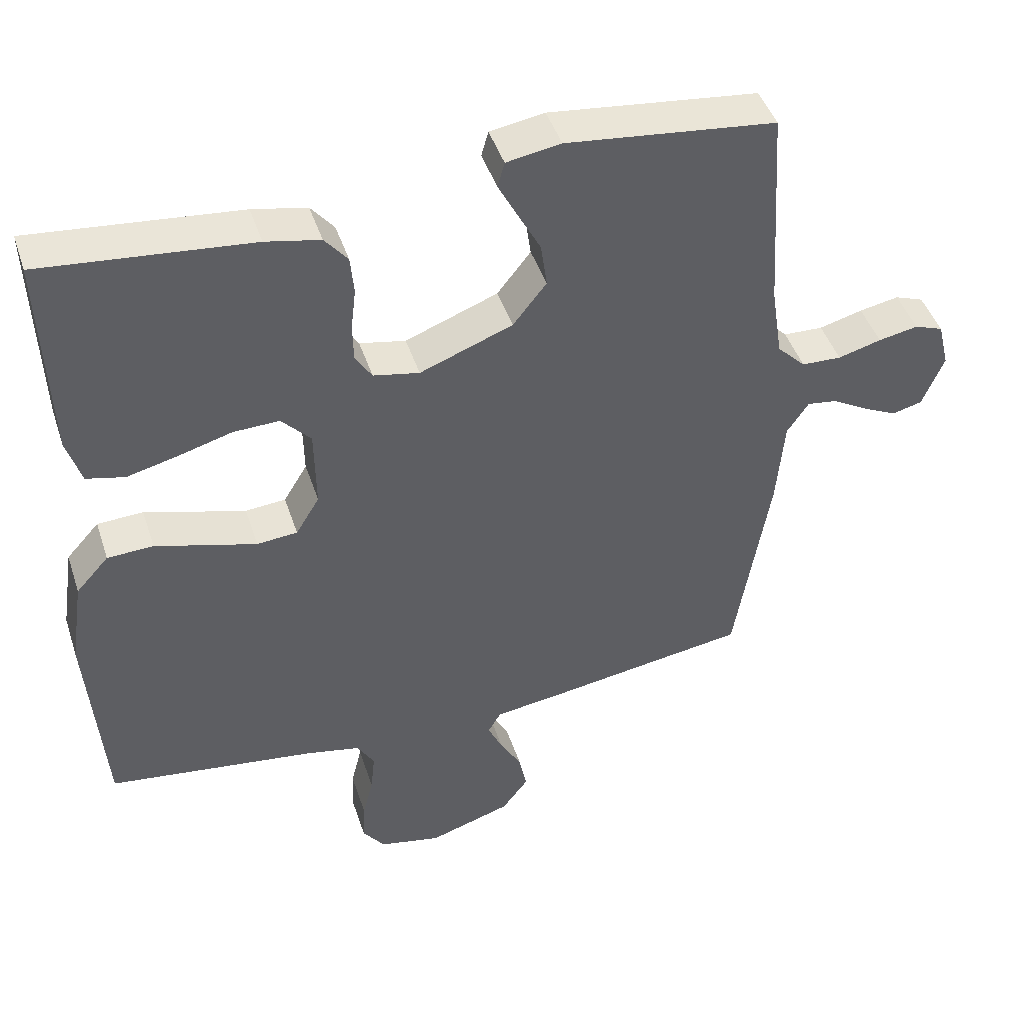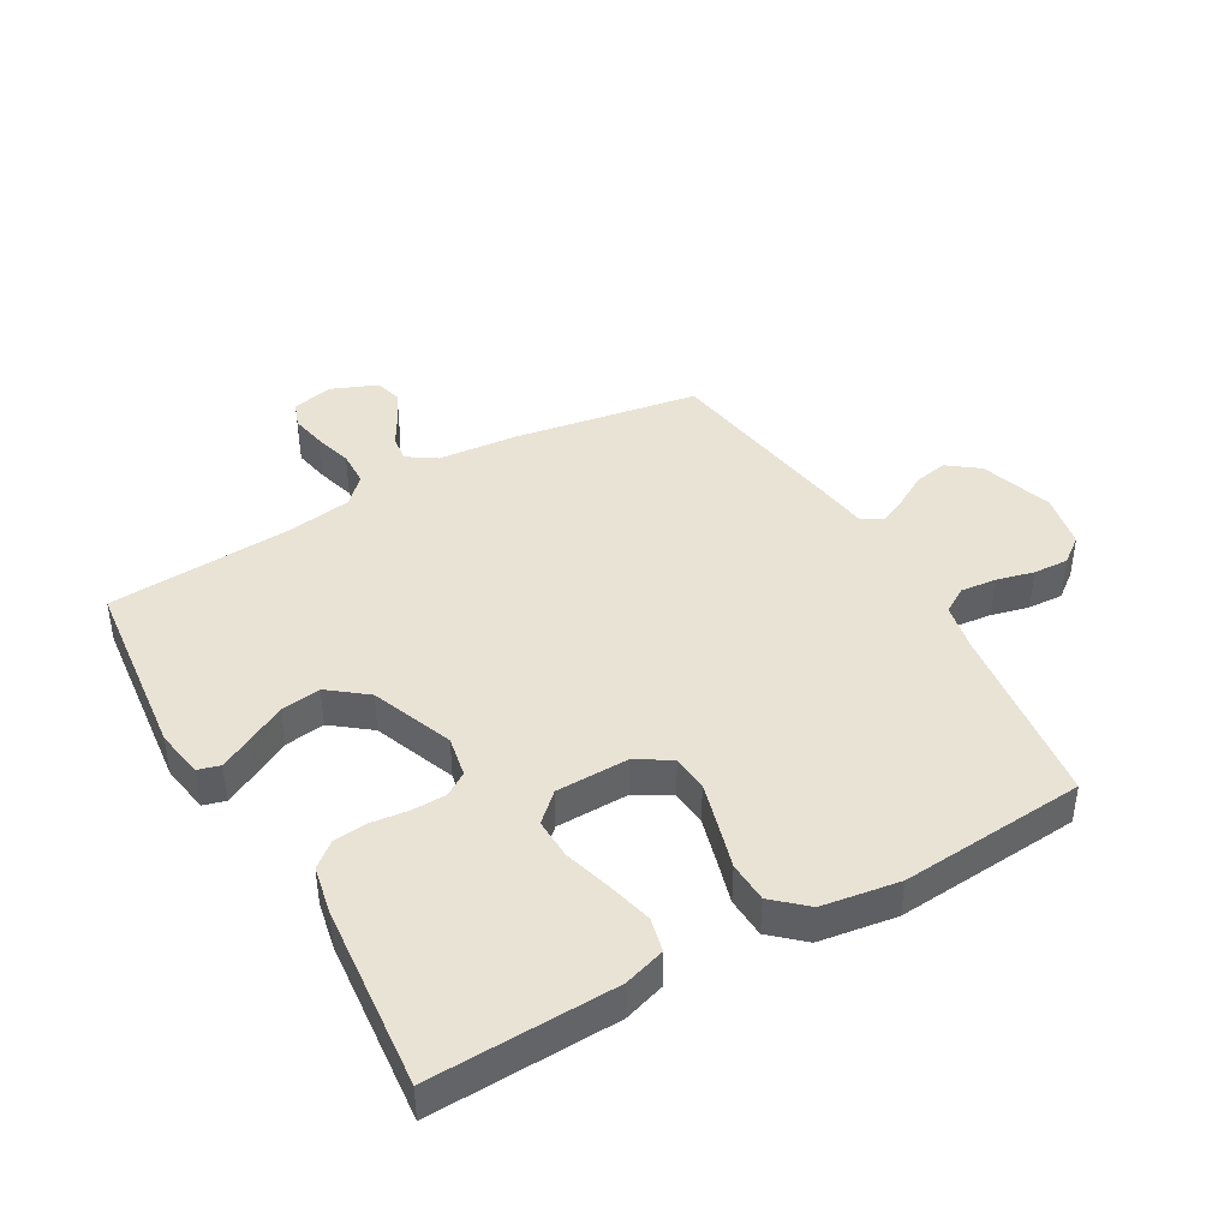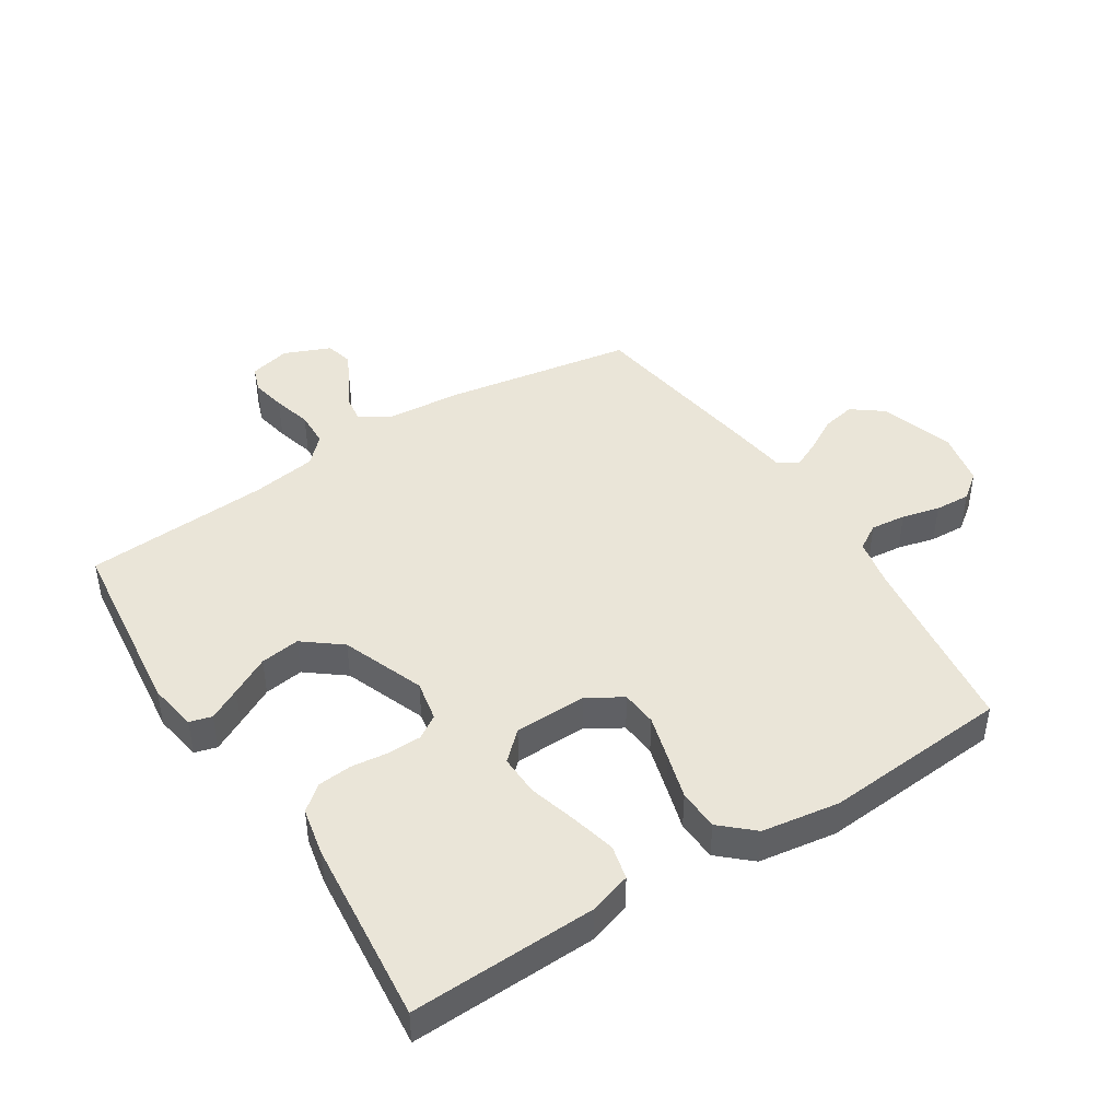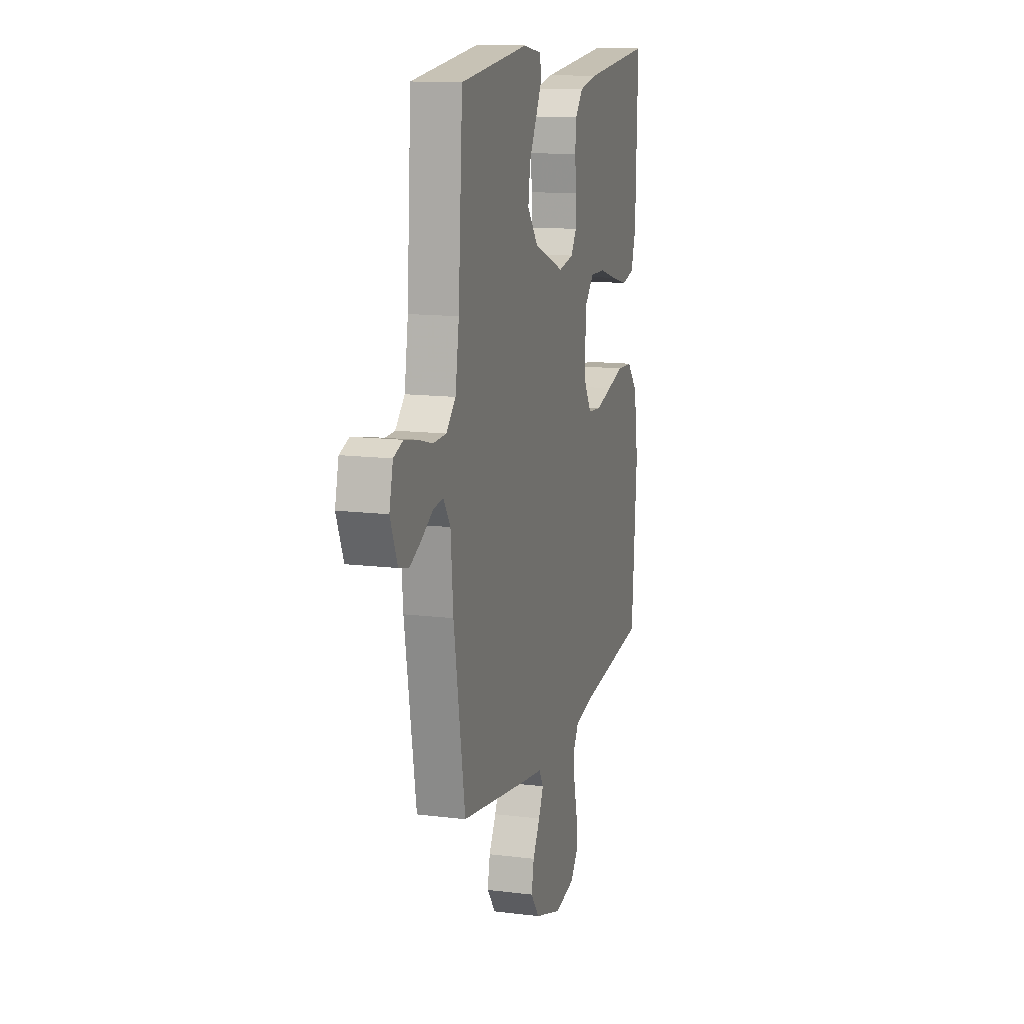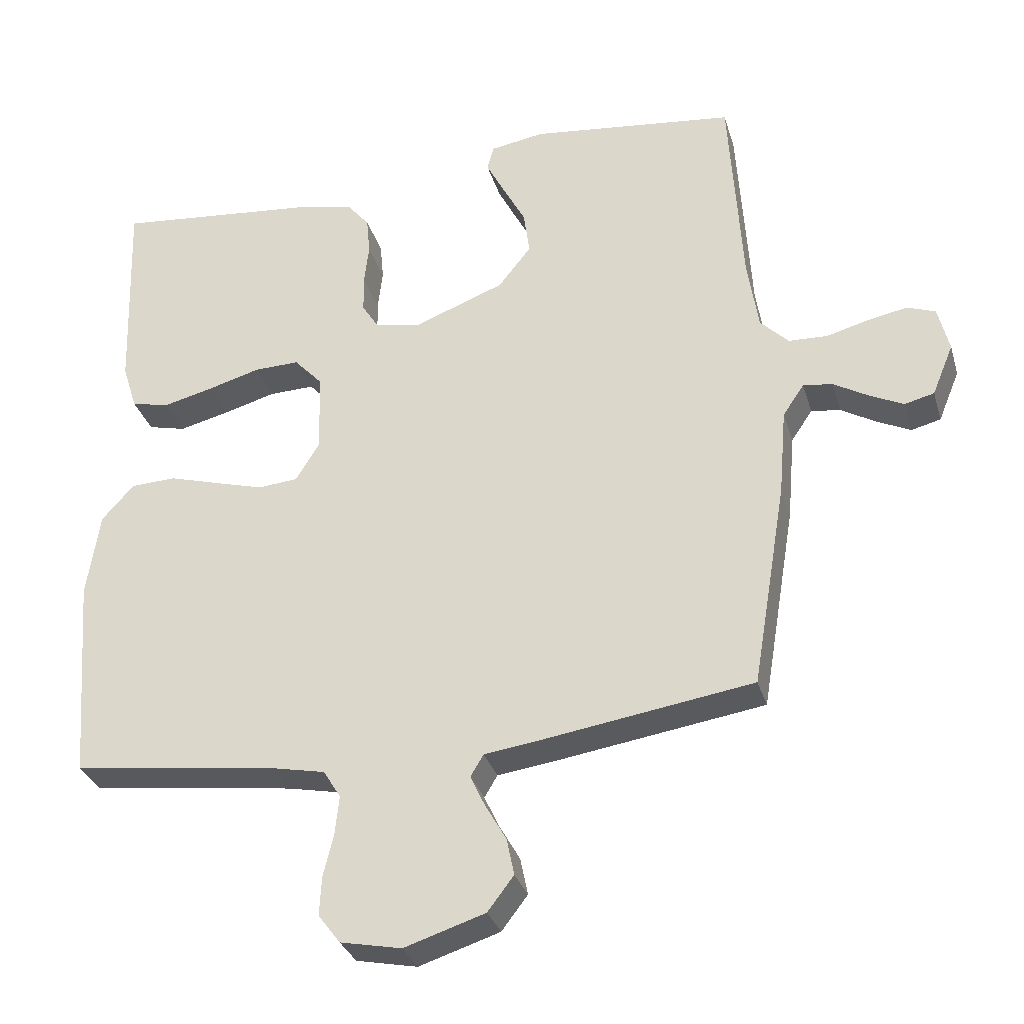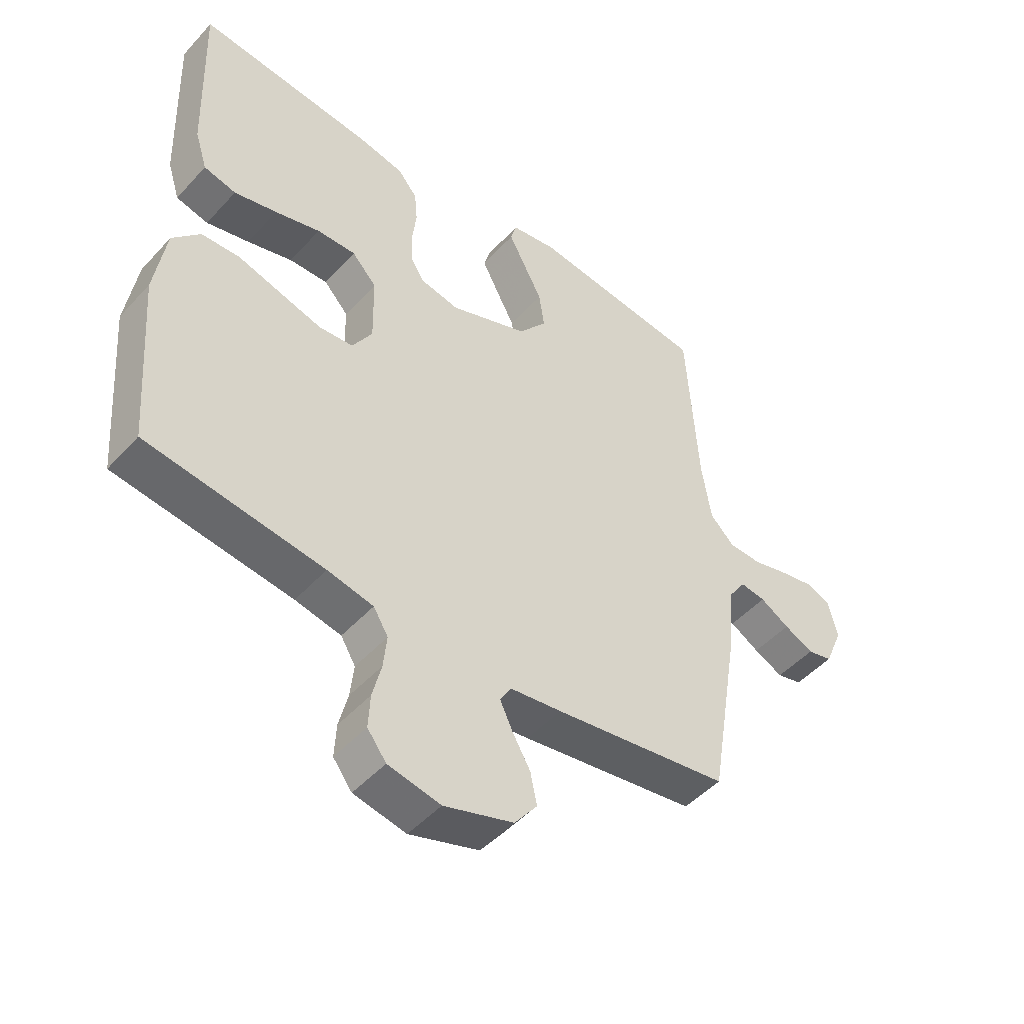
<metadata>
{"format":"obj","ext":"obj","renderer":"f3d","projection":"perspective","resolution":1024,"background":"white","views":[{"elev":44.8,"azim":162.2,"up":"+Z"},{"elev":42.2,"azim":60.1,"up":"+Y"},{"elev":44.6,"azim":57.4,"up":"+Y"},{"elev":13.1,"azim":-74.1,"up":"+Z"},{"elev":-31.5,"azim":-164.4,"up":"+Z"},{"elev":-48.3,"azim":140.0,"up":"+Z"}]}
</metadata>
<code>
v -0.5 0.07 0.5
v -0.2 0.07 0.534
v -0.122 0.07 0.521
v -0.112 0.07 0.485
v -0.139 0.07 0.433
v -0.172 0.07 0.371
v -0.181 0.07 0.307
v -0.133 0.07 0.246
v 0 0.07 0.195
v 0.066 0.07 0.208
v 0.09 0.07 0.246
v 0.091 0.07 0.3
v 0.084 0.07 0.36
v 0.089 0.07 0.415
v 0.122 0.07 0.455
v 0.2 0.07 0.471
v 0.5 0.07 0.5
v 0.49 0.07 0.2
v 0.469 0.07 0.133
v 0.414 0.07 0.12
v 0.341 0.07 0.138
v 0.264 0.07 0.16
v 0.198 0.07 0.162
v 0.156 0.07 0.117
v 0.154 0.07 0
v 0.188 0.07 -0.056
v 0.246 0.07 -0.061
v 0.318 0.07 -0.041
v 0.391 0.07 -0.02
v 0.457 0.07 -0.023
v 0.504 0.07 -0.075
v 0.523 0.07 -0.2
v 0.5 0.07 -0.5
v 0.2 0.07 -0.539
v 0.122 0.07 -0.555
v 0.097 0.07 -0.596
v 0.103 0.07 -0.653
v 0.118 0.07 -0.714
v 0.121 0.07 -0.771
v 0.089 0.07 -0.813
v 0 0.07 -0.831
v -0.118 0.07 -0.793
v -0.156 0.07 -0.743
v -0.145 0.07 -0.689
v -0.114 0.07 -0.635
v -0.093 0.07 -0.59
v -0.112 0.07 -0.558
v -0.2 0.07 -0.546
v -0.5 0.07 -0.5
v -0.55 0.07 -0.2
v -0.561 0.07 -0.073
v -0.592 0.07 -0.027
v -0.635 0.07 -0.033
v -0.685 0.07 -0.062
v -0.735 0.07 -0.086
v -0.778 0.07 -0.075
v -0.809 0.07 0
v -0.793 0.07 0.066
v -0.752 0.07 0.081
v -0.695 0.07 0.07
v -0.633 0.07 0.053
v -0.576 0.07 0.055
v -0.535 0.07 0.096
v -0.519 0.07 0.2
v -0.5 0 0.5
v -0.2 0 0.534
v -0.122 0 0.521
v -0.112 0 0.485
v -0.139 0 0.433
v -0.172 0 0.371
v -0.181 0 0.307
v -0.133 0 0.246
v 0 0 0.195
v 0.066 0 0.208
v 0.09 0 0.246
v 0.091 0 0.3
v 0.084 0 0.36
v 0.089 0 0.415
v 0.122 0 0.455
v 0.2 0 0.471
v 0.5 0 0.5
v 0.49 0 0.2
v 0.469 0 0.133
v 0.414 0 0.12
v 0.341 0 0.138
v 0.264 0 0.16
v 0.198 0 0.162
v 0.156 0 0.117
v 0.154 0 0
v 0.188 0 -0.056
v 0.246 0 -0.061
v 0.318 0 -0.041
v 0.391 0 -0.02
v 0.457 0 -0.023
v 0.504 0 -0.075
v 0.523 0 -0.2
v 0.5 0 -0.5
v 0.2 0 -0.539
v 0.122 0 -0.555
v 0.097 0 -0.596
v 0.103 0 -0.653
v 0.118 0 -0.714
v 0.121 0 -0.771
v 0.089 0 -0.813
v 0 0 -0.831
v -0.118 0 -0.793
v -0.156 0 -0.743
v -0.145 0 -0.689
v -0.114 0 -0.635
v -0.093 0 -0.59
v -0.112 0 -0.558
v -0.2 0 -0.546
v -0.5 0 -0.5
v -0.55 0 -0.2
v -0.561 0 -0.073
v -0.592 0 -0.027
v -0.635 0 -0.033
v -0.685 0 -0.062
v -0.735 0 -0.086
v -0.778 0 -0.075
v -0.809 0 0
v -0.793 0 0.066
v -0.752 0 0.081
v -0.695 0 0.07
v -0.633 0 0.053
v -0.576 0 0.055
v -0.535 0 0.096
v -0.519 0 0.2
f 58 59 60 61
f 56 57 58 61
f 56 61 62
f 53 54 55 56
f 53 56 62
f 52 53 62 63
f 48 49 50 51
f 47 48 51 52
f 42 43 44 45
f 42 45 46
f 41 42 46
f 40 41 46
f 37 38 39 40
f 36 37 40 46
f 35 36 46 47
f 31 32 33 34
f 28 29 30 31
f 27 28 31 34
f 26 27 34 35
f 19 20 21 22
f 17 18 19 22
f 17 22 23
f 16 17 23 24
f 12 13 14 15
f 11 12 15 16
f 3 4 5 6
f 1 2 3 6
f 64 1 6 7
f 63 64 7 8
f 52 63 8 9
f 47 52 9 10
f 25 26 35 47
f 24 25 47 10
f 11 16 24
f 10 11 24
f 125 124 123 122
f 125 122 121 120
f 126 125 120
f 120 119 118 117
f 126 120 117
f 127 126 117 116
f 115 114 113 112
f 116 115 112 111
f 109 108 107 106
f 110 109 106
f 110 106 105
f 110 105 104
f 104 103 102 101
f 110 104 101 100
f 111 110 100 99
f 98 97 96 95
f 95 94 93 92
f 98 95 92 91
f 99 98 91 90
f 86 85 84 83
f 86 83 82 81
f 87 86 81
f 88 87 81 80
f 79 78 77 76
f 80 79 76 75
f 70 69 68 67
f 70 67 66 65
f 71 70 65 128
f 72 71 128 127
f 73 72 127 116
f 74 73 116 111
f 111 99 90 89
f 74 111 89 88
f 88 80 75
f 88 75 74
f 1 65 66 2
f 2 66 67 3
f 3 67 68 4
f 4 68 69 5
f 5 69 70 6
f 6 70 71 7
f 7 71 72 8
f 8 72 73 9
f 9 73 74 10
f 10 74 75 11
f 11 75 76 12
f 12 76 77 13
f 13 77 78 14
f 14 78 79 15
f 15 79 80 16
f 16 80 81 17
f 17 81 82 18
f 18 82 83 19
f 19 83 84 20
f 20 84 85 21
f 21 85 86 22
f 22 86 87 23
f 23 87 88 24
f 24 88 89 25
f 25 89 90 26
f 26 90 91 27
f 27 91 92 28
f 28 92 93 29
f 29 93 94 30
f 30 94 95 31
f 31 95 96 32
f 32 96 97 33
f 33 97 98 34
f 34 98 99 35
f 35 99 100 36
f 36 100 101 37
f 37 101 102 38
f 38 102 103 39
f 39 103 104 40
f 40 104 105 41
f 41 105 106 42
f 42 106 107 43
f 43 107 108 44
f 44 108 109 45
f 45 109 110 46
f 46 110 111 47
f 47 111 112 48
f 48 112 113 49
f 49 113 114 50
f 50 114 115 51
f 51 115 116 52
f 52 116 117 53
f 53 117 118 54
f 54 118 119 55
f 55 119 120 56
f 56 120 121 57
f 57 121 122 58
f 58 122 123 59
f 59 123 124 60
f 60 124 125 61
f 61 125 126 62
f 62 126 127 63
f 63 127 128 64
f 64 128 65 1

</code>
